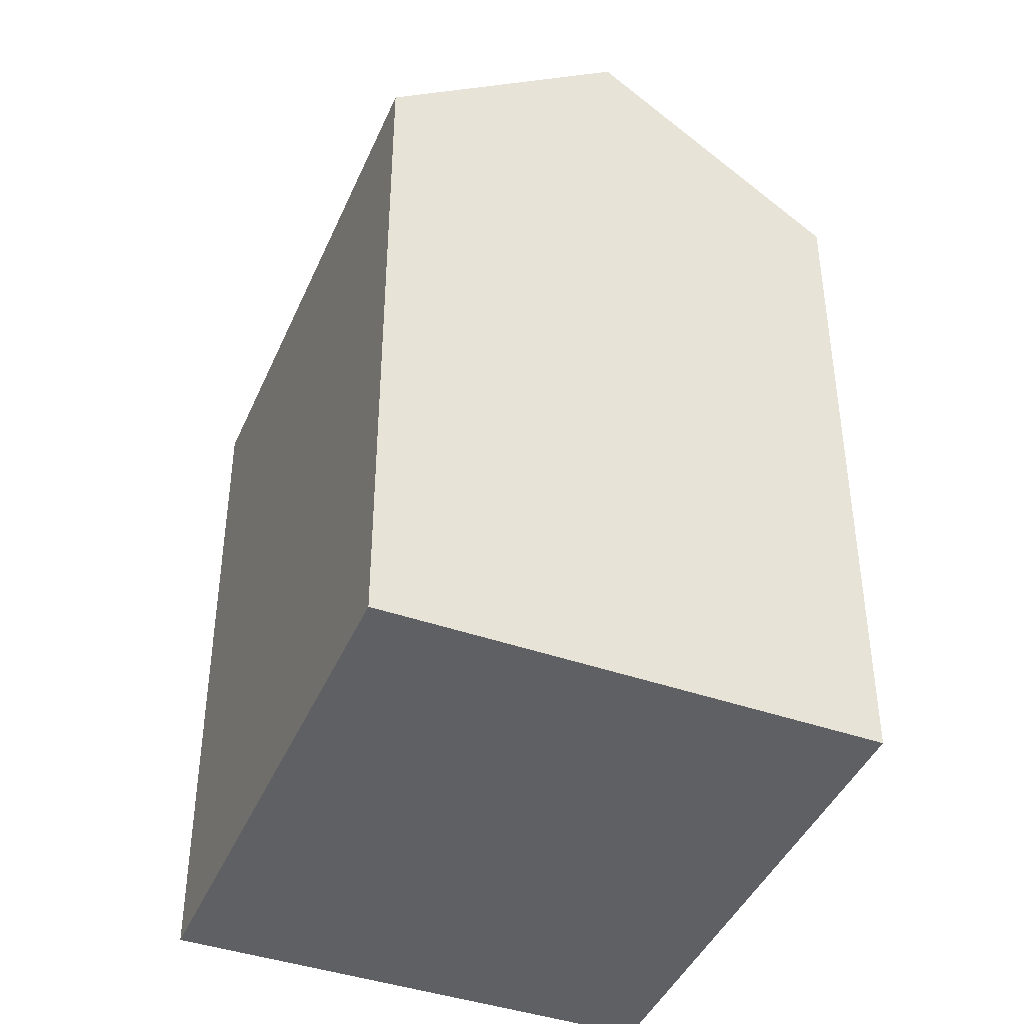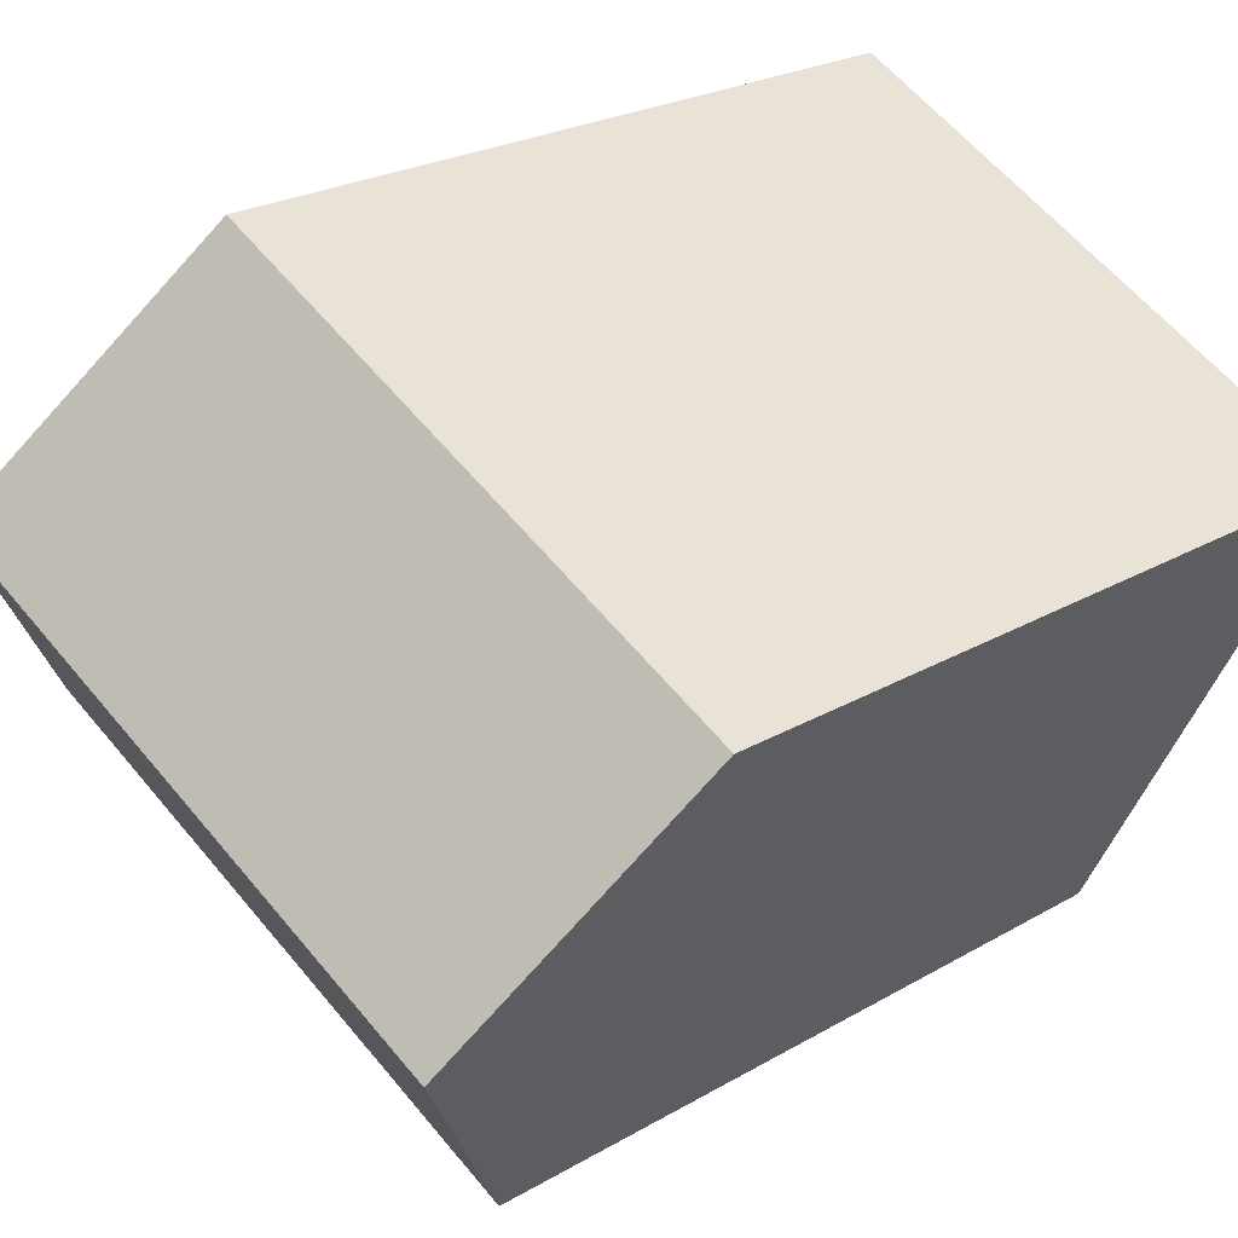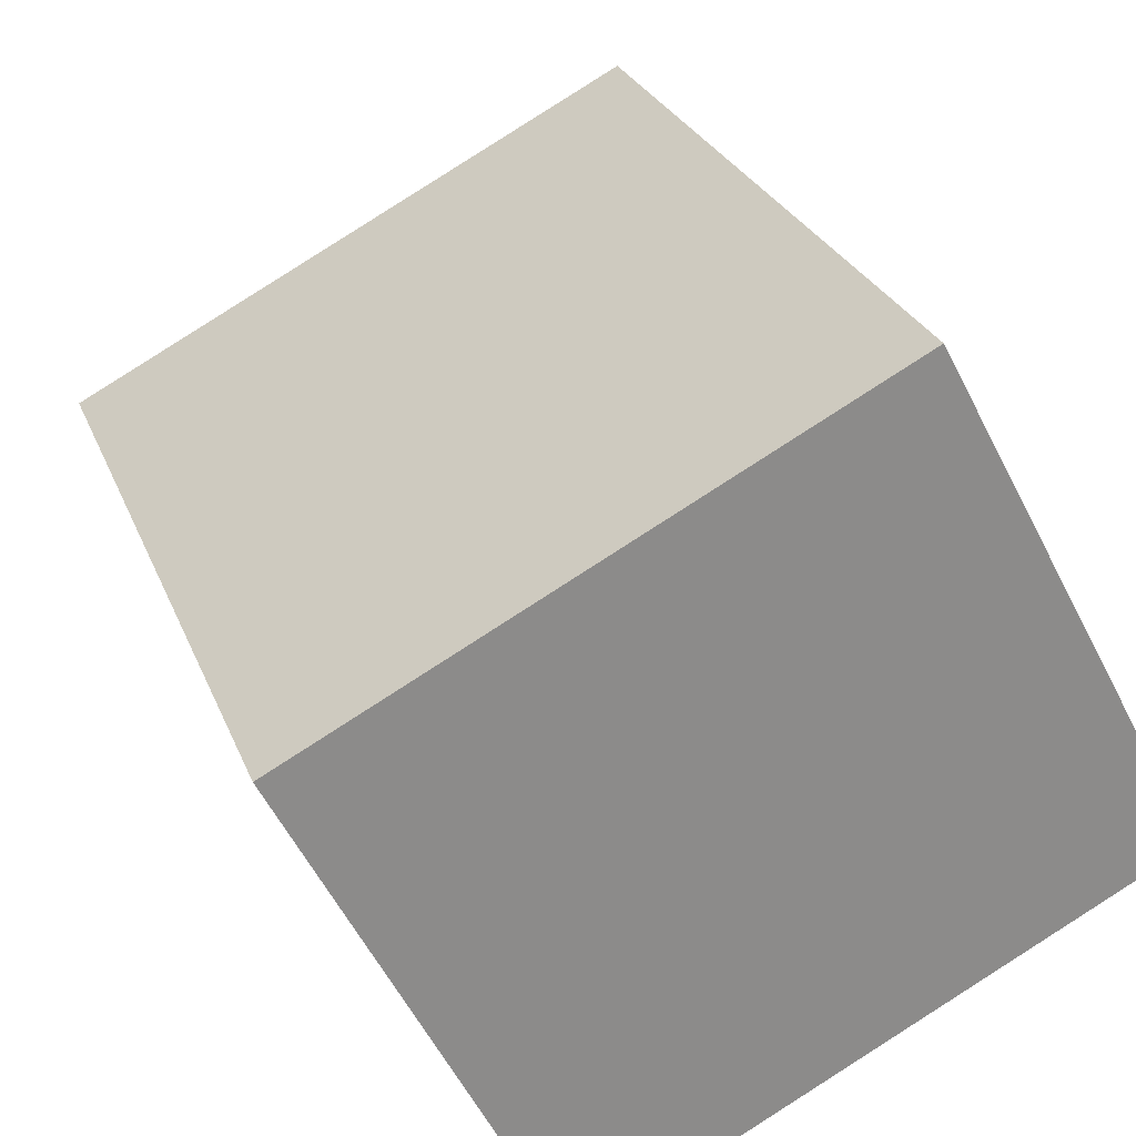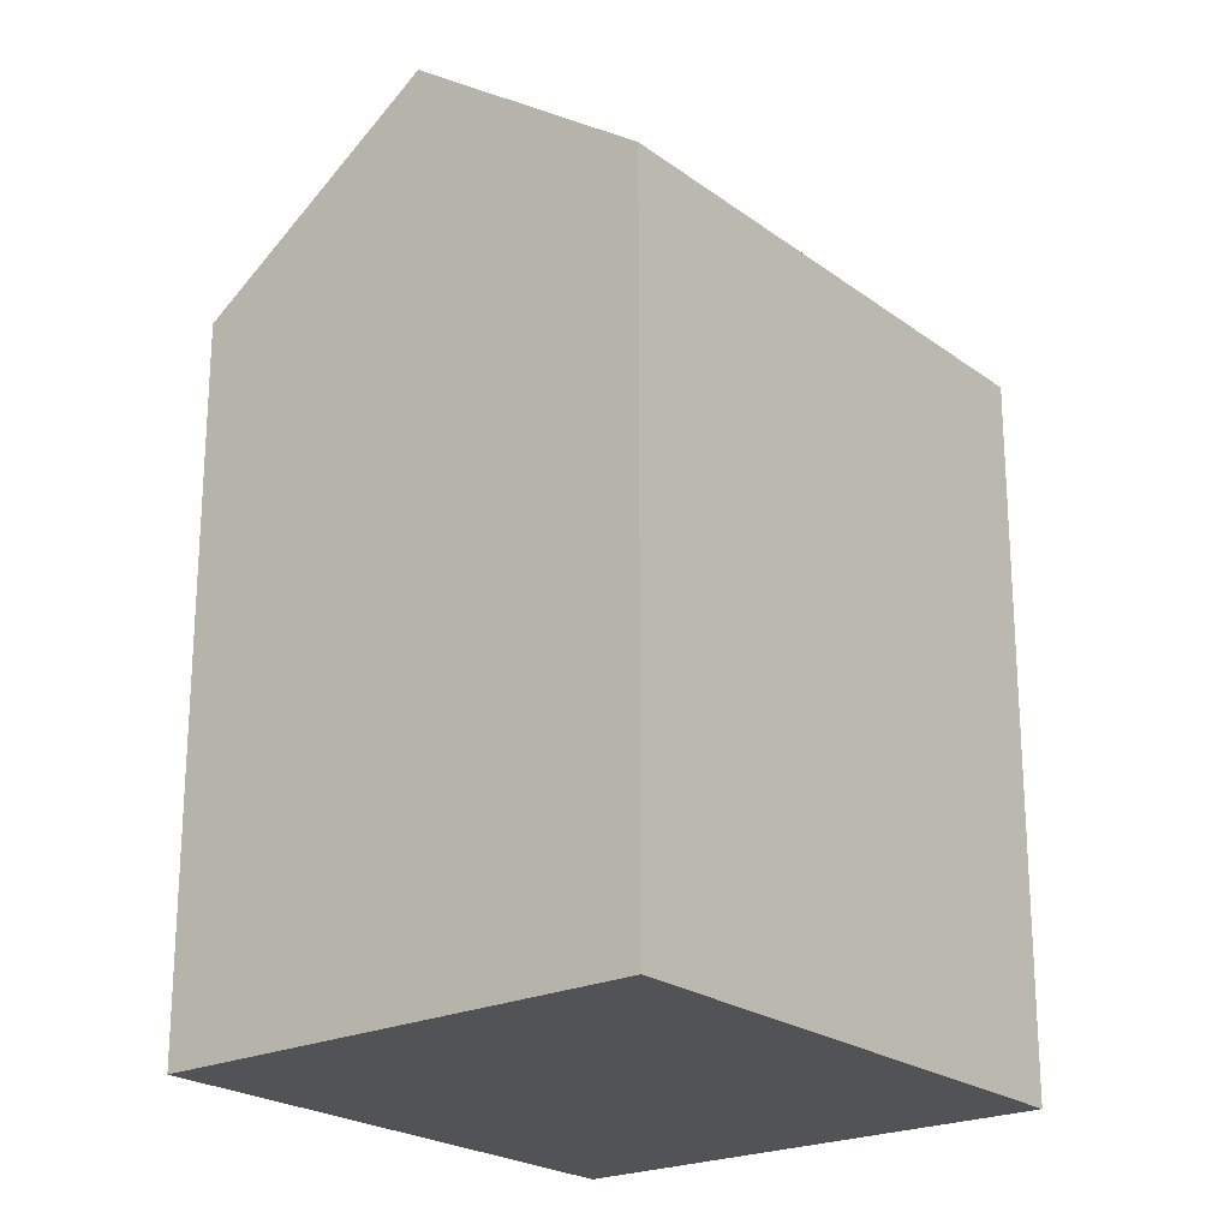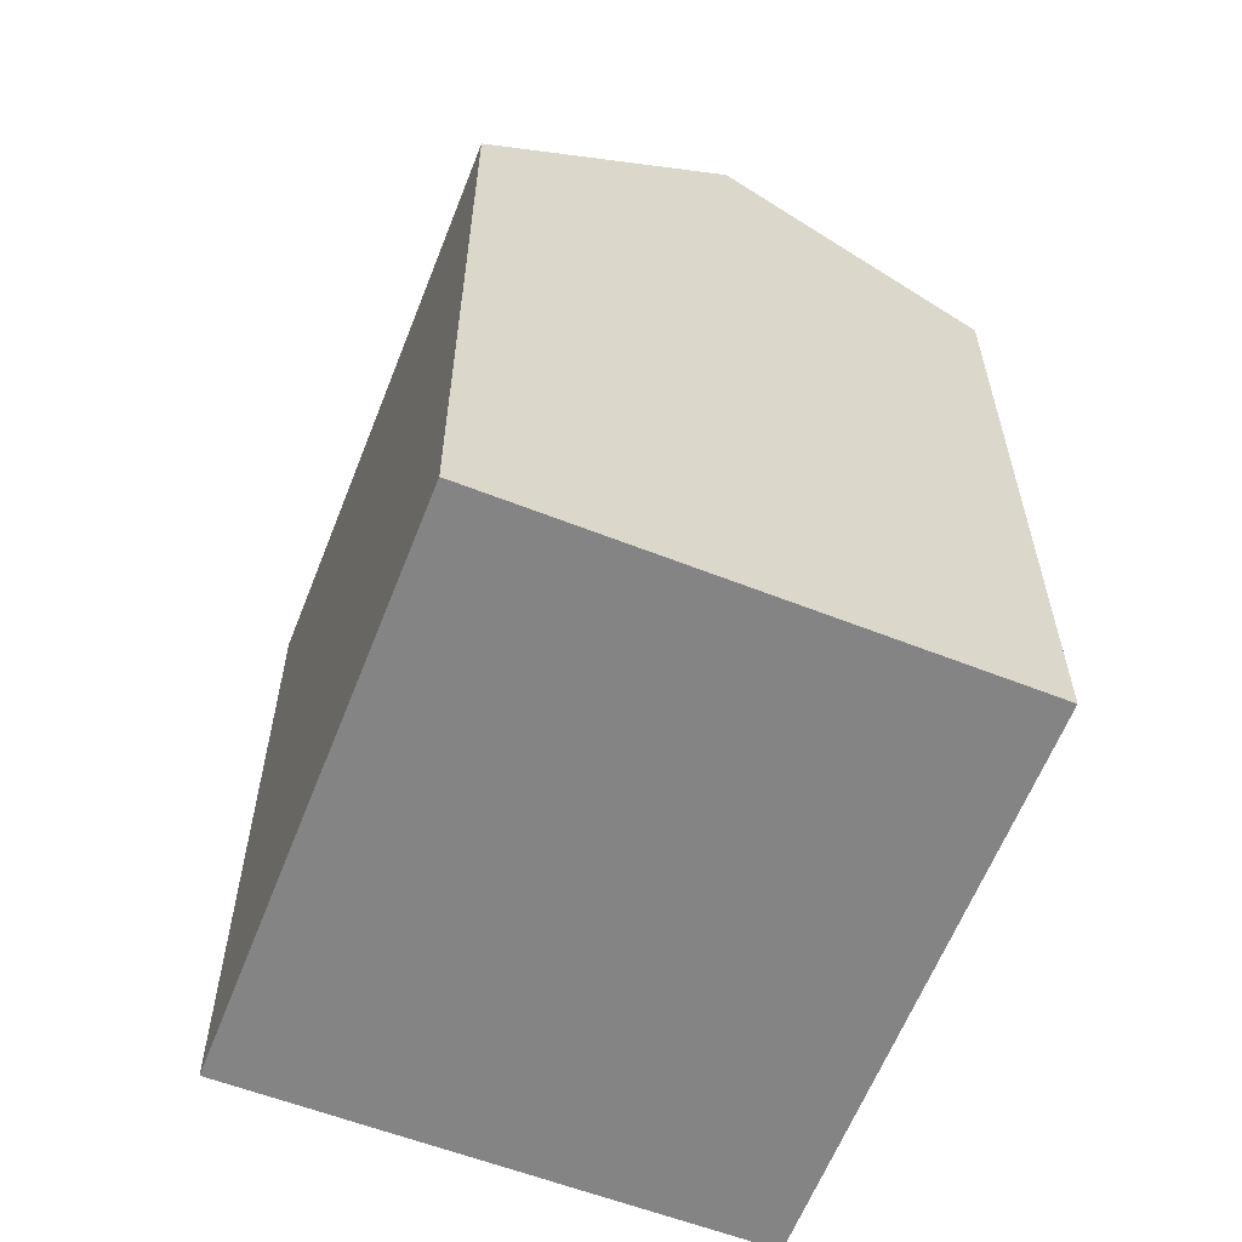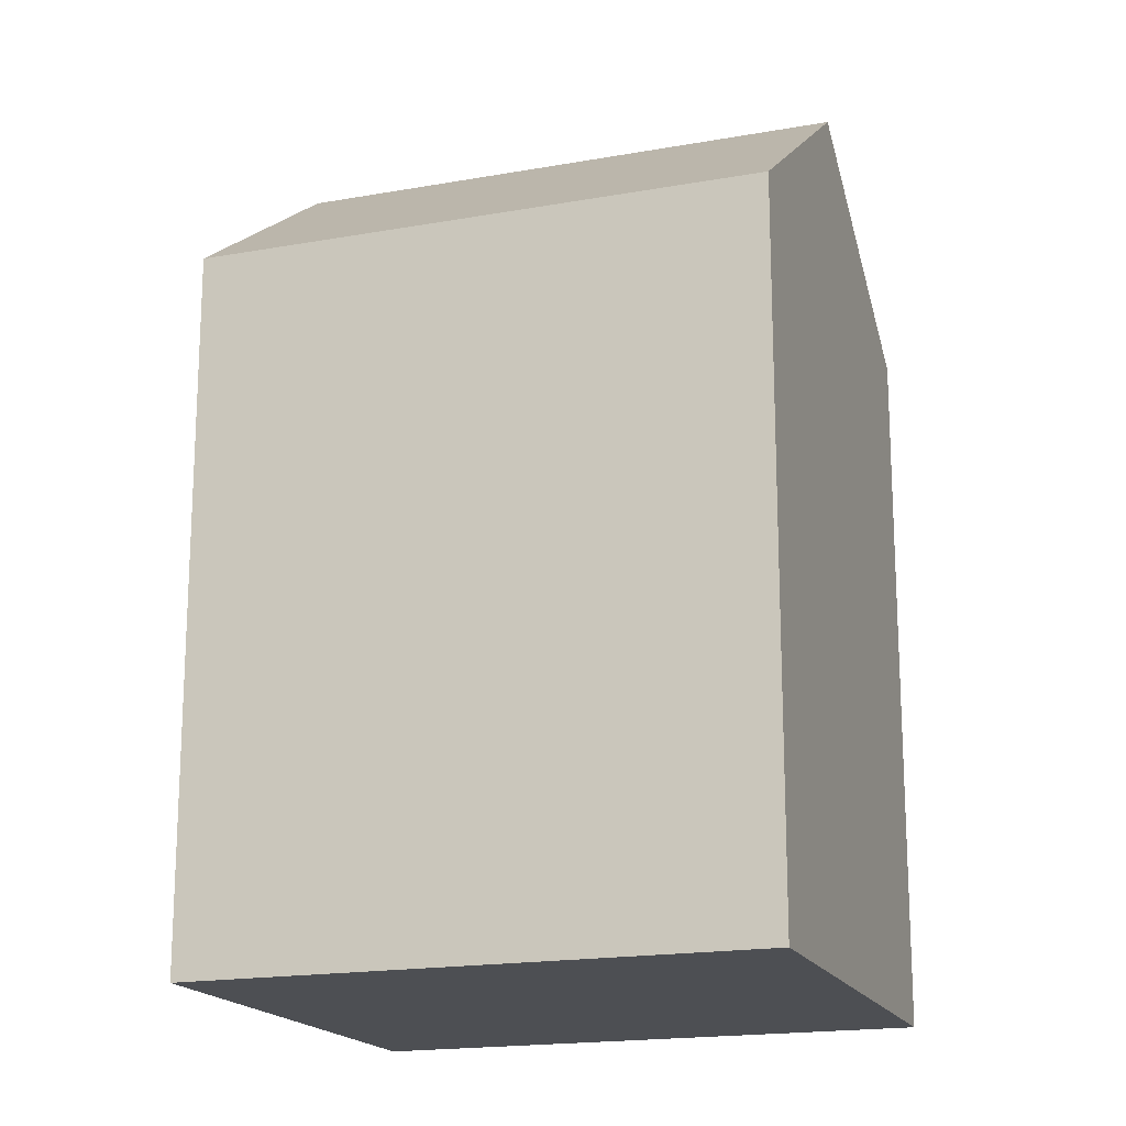
<metadata>
{"format":"obj","ext":"obj","renderer":"f3d","projection":"perspective","resolution":1024,"background":"white","views":[{"elev":-42.5,"azim":-139.9,"up":"+Y"},{"elev":22.8,"azim":-135.4,"up":"+Z"},{"elev":25.7,"azim":-17.8,"up":"+Z"},{"elev":-22.4,"azim":100.9,"up":"+Y"},{"elev":-61.3,"azim":-139.0,"up":"+Y"},{"elev":-17.9,"azim":171.8,"up":"+Y"}]}
</metadata>
<code>
v  0.000387 18.16 -0.0005736
v  15.87 22.62 1.001
v  2.96 22.62 -5.757
v  12.83 18.16 6.719
v  18.9 18.16 -4.717
v  5.92 18.16 -11.51
v  15.87 -6.133e-17 1.002
v  5.92 7.049e-16 -11.51
v  18.9 2.888e-16 -4.717
v  12.83 -4.115e-16 6.72
v  0 0 0
v  2.96 3.525e-16 -5.756
g defaultobject
f 1 2 3
f 2 1 4
f 3 5 6
f 5 3 2
f 7 8 9
f 8 7 10
f 8 10 11
f 8 11 12
f 5 7 9
f 7 5 10
f 10 5 4
f 4 5 2
f 1 12 11
f 12 1 8
f 8 1 6
f 6 1 3
f 10 1 11
f 1 10 4
f 6 9 8
f 9 6 5

</code>
